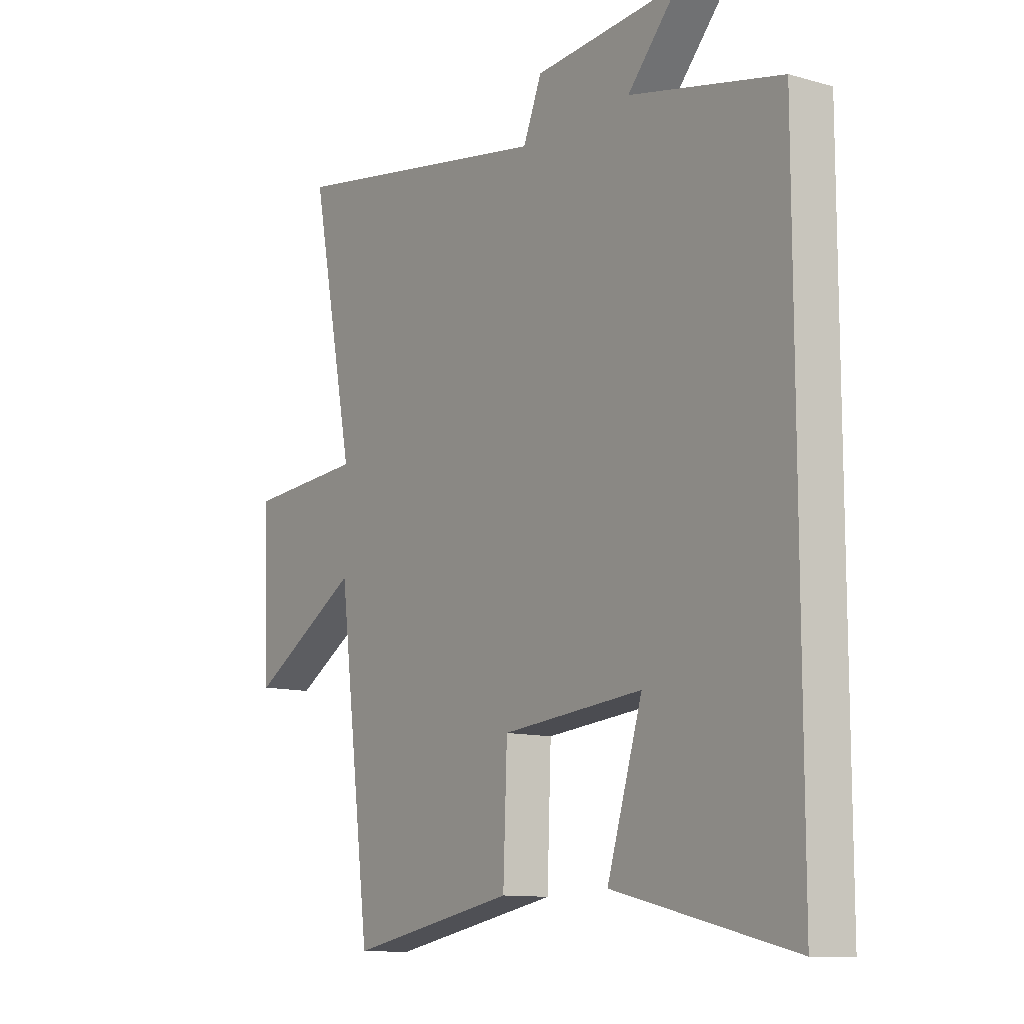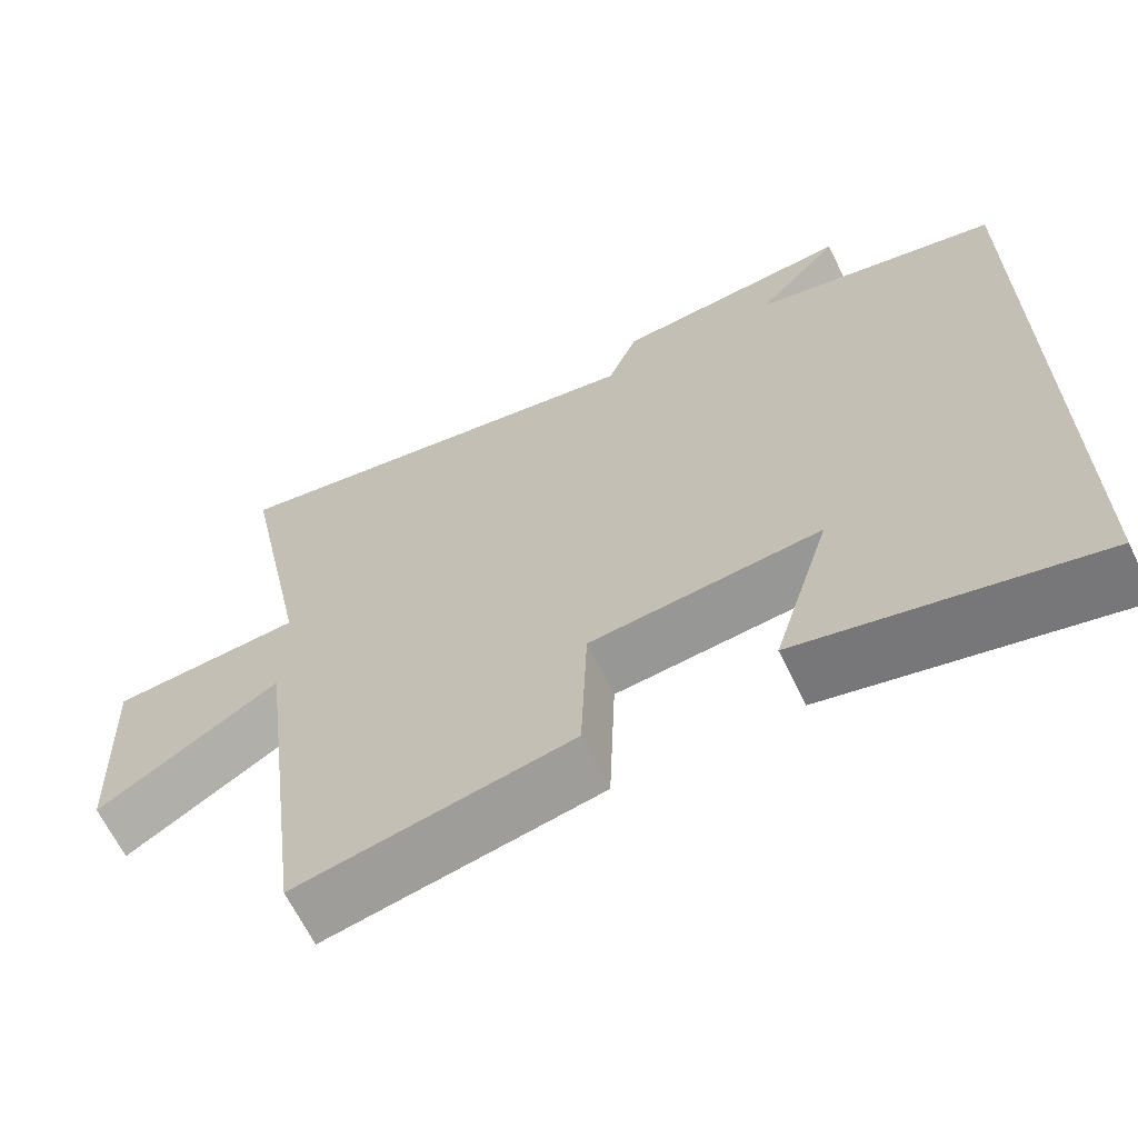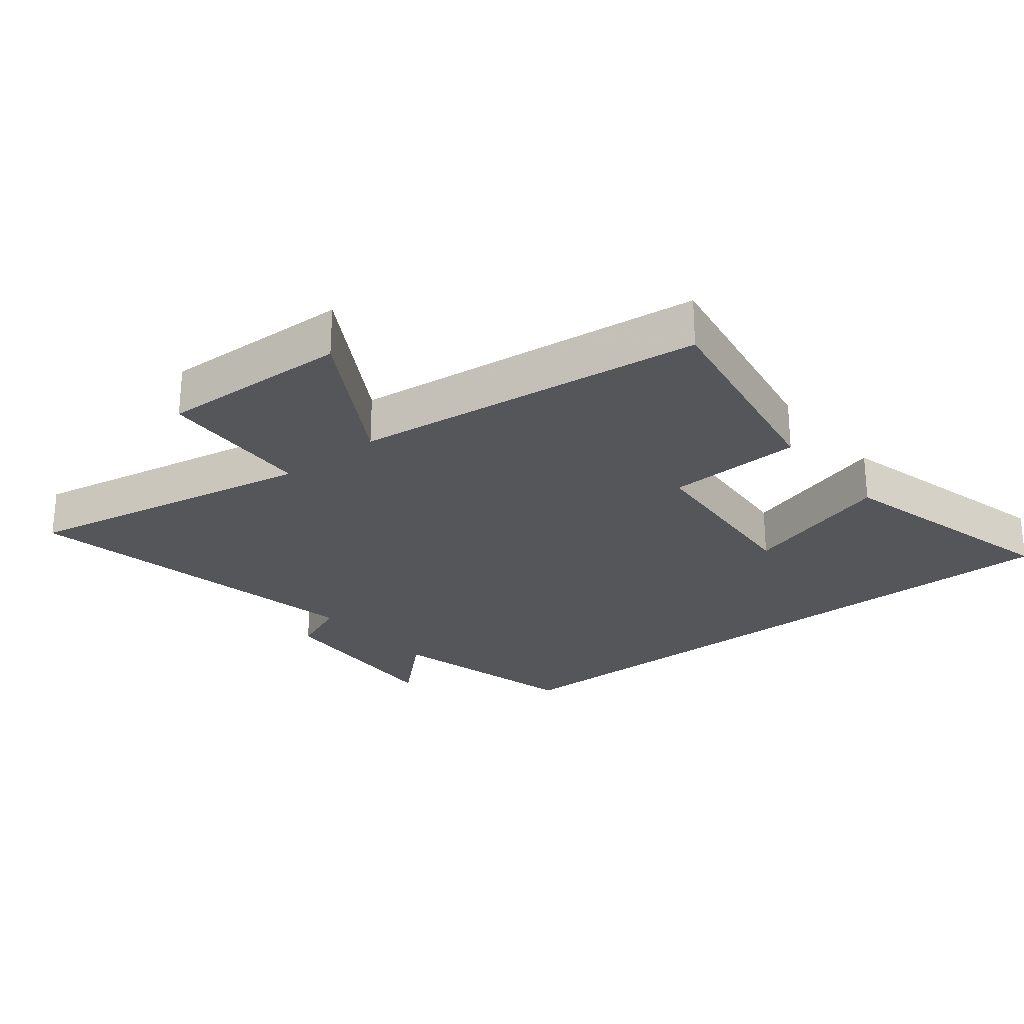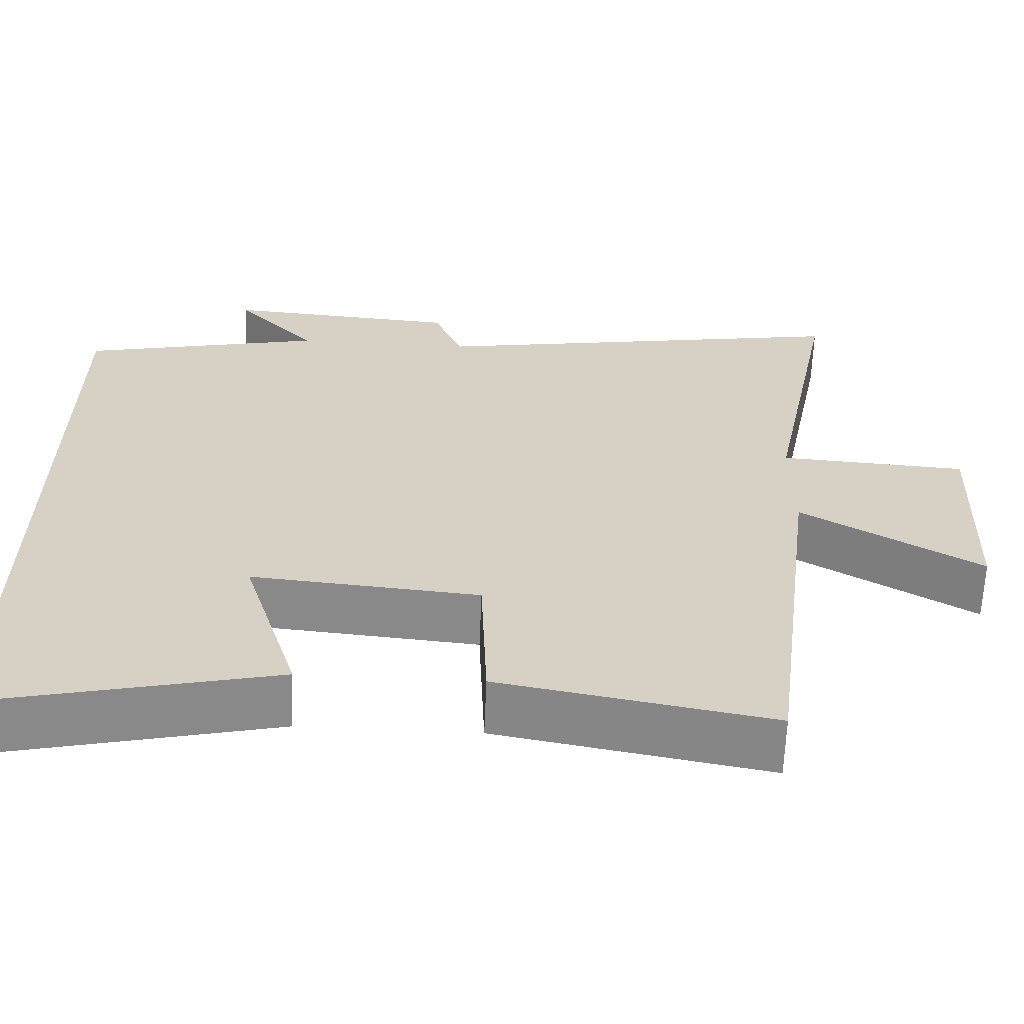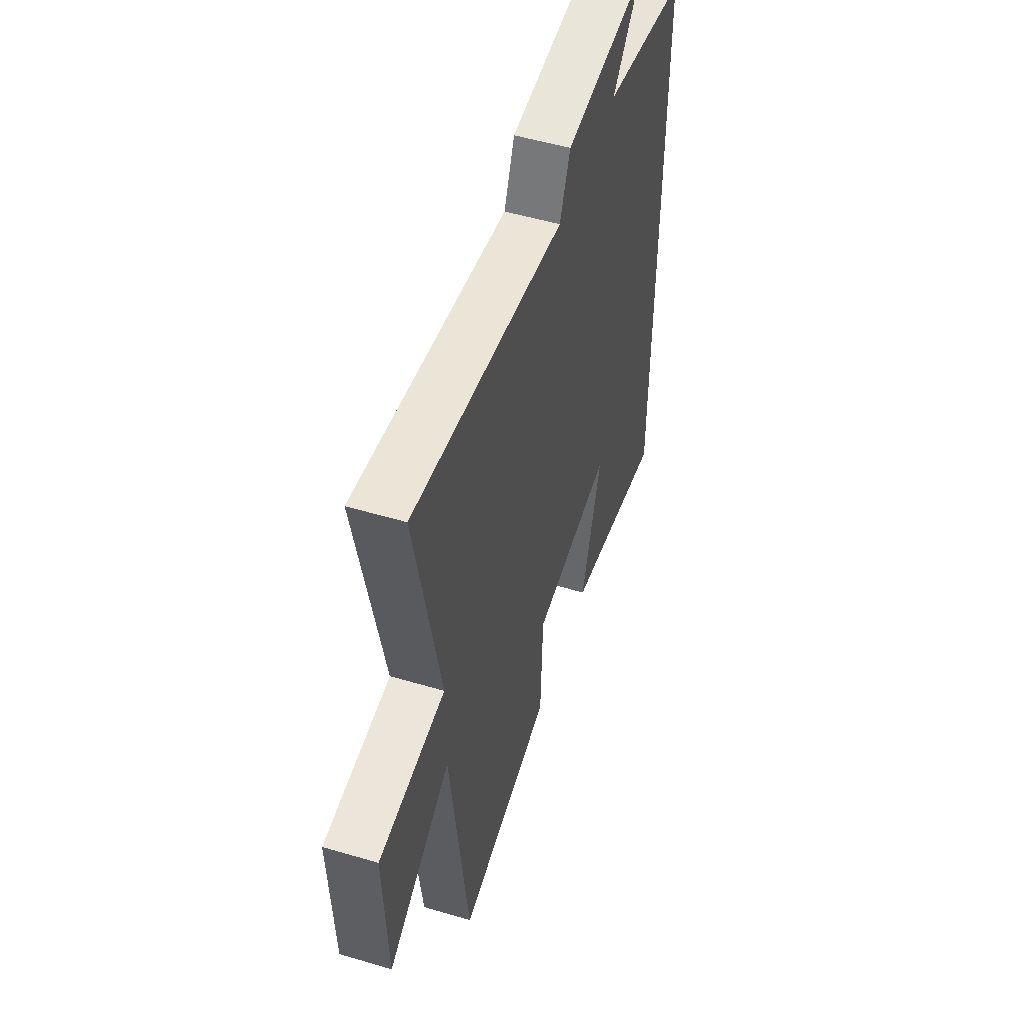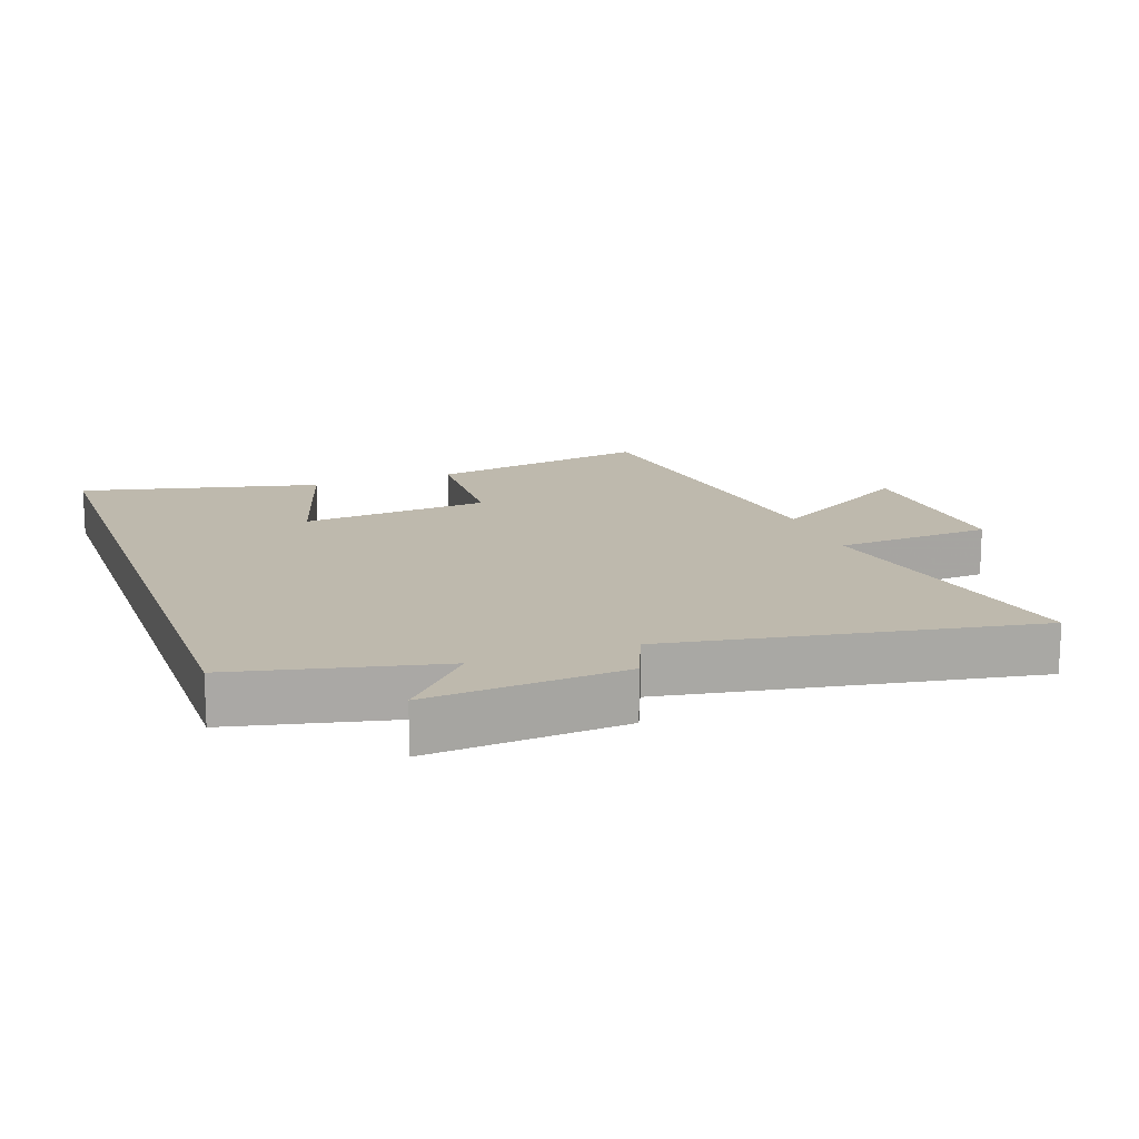
<metadata>
{"format":"obj","ext":"obj","renderer":"f3d","projection":"perspective","resolution":1024,"background":"white","views":[{"elev":-11.4,"azim":-124.6,"up":"+Z"},{"elev":-65.4,"azim":-154.0,"up":"+Z"},{"elev":-25.3,"azim":129.3,"up":"+Y"},{"elev":-63.6,"azim":-2.4,"up":"+Z"},{"elev":52.7,"azim":107.7,"up":"+Z"},{"elev":15.3,"azim":-19.8,"up":"+Y"}]}
</metadata>
<code>
v -0.5 0.07 0.429
v -0.192 0.07 0.5
v -0.296 0.07 0.614
v 0.002 0.07 0.592
v 0.04 0.07 0.5
v 0.59 0.07 0.597
v 0.5 0.07 0.144
v 0.74 0.07 0.129
v 0.728 0.07 -0.163
v 0.5 0.07 -0.026
v 0.432 0.07 -0.564
v 0.089 0.07 -0.5
v 0.081 0.07 -0.291
v -0.207 0.07 -0.265
v -0.135 0.07 -0.5
v -0.5 0.07 -0.588
v -0.5 0 0.429
v -0.192 0 0.5
v -0.296 0 0.614
v 0.002 0 0.592
v 0.04 0 0.5
v 0.59 0 0.597
v 0.5 0 0.144
v 0.74 0 0.129
v 0.728 0 -0.163
v 0.5 0 -0.026
v 0.432 0 -0.564
v 0.089 0 -0.5
v 0.081 0 -0.291
v -0.207 0 -0.265
v -0.135 0 -0.5
v -0.5 0 -0.588
f 14 15 16 1
f 13 14 1 2
f 10 11 12 13
f 10 13 2
f 7 8 9 10
f 7 10 2 3
f 5 6 7
f 5 7 3
f 3 4 5
f 17 32 31 30
f 18 17 30 29
f 29 28 27 26
f 18 29 26
f 26 25 24 23
f 19 18 26 23
f 23 22 21
f 19 23 21
f 21 20 19
f 1 17 18 2
f 2 18 19 3
f 3 19 20 4
f 4 20 21 5
f 5 21 22 6
f 6 22 23 7
f 7 23 24 8
f 8 24 25 9
f 9 25 26 10
f 10 26 27 11
f 11 27 28 12
f 12 28 29 13
f 13 29 30 14
f 14 30 31 15
f 15 31 32 16
f 16 32 17 1

</code>
